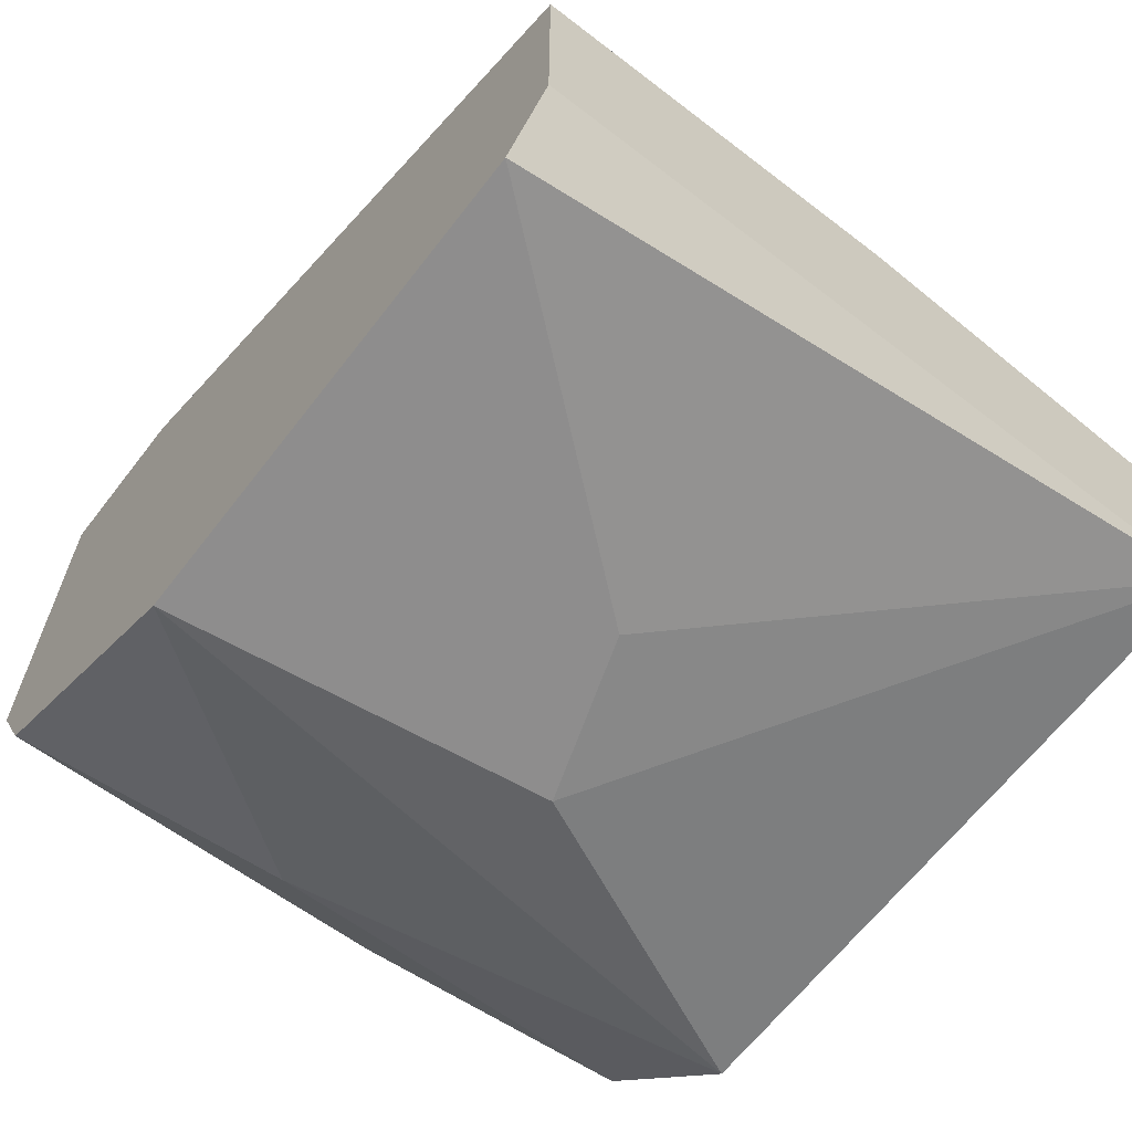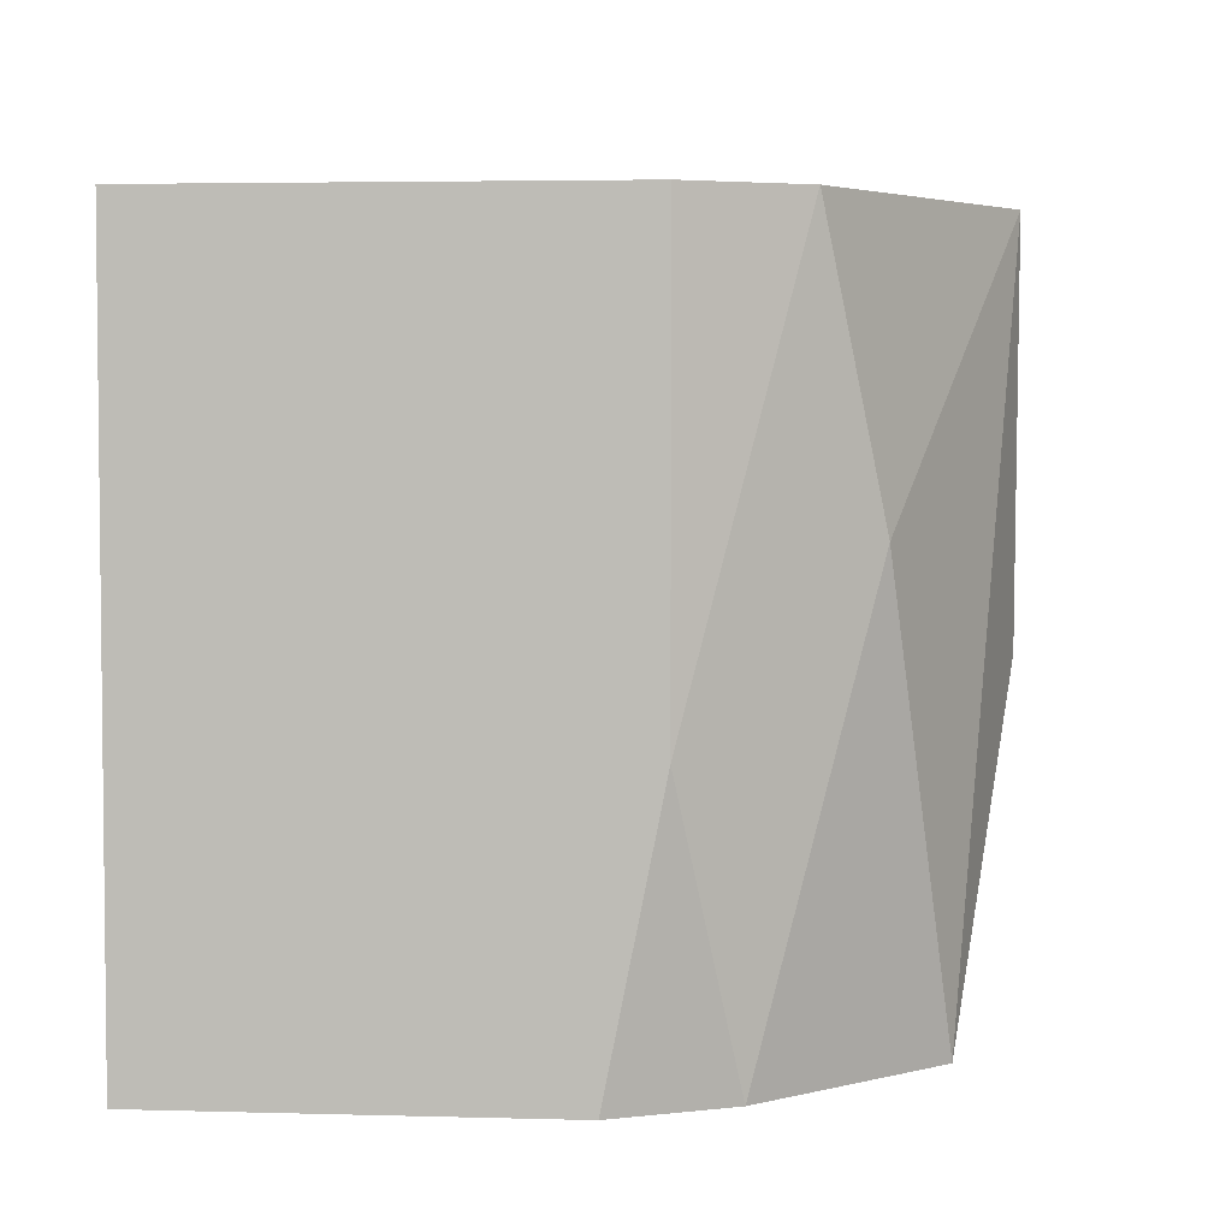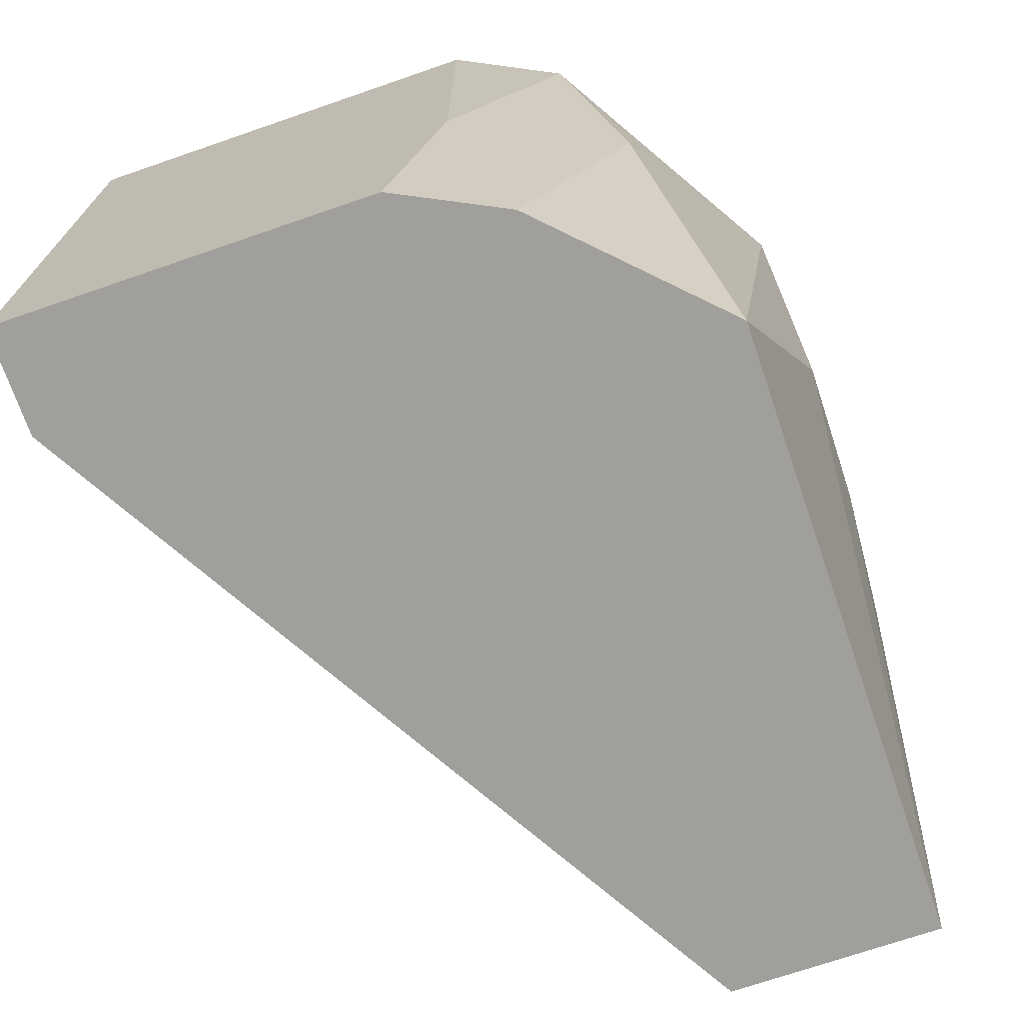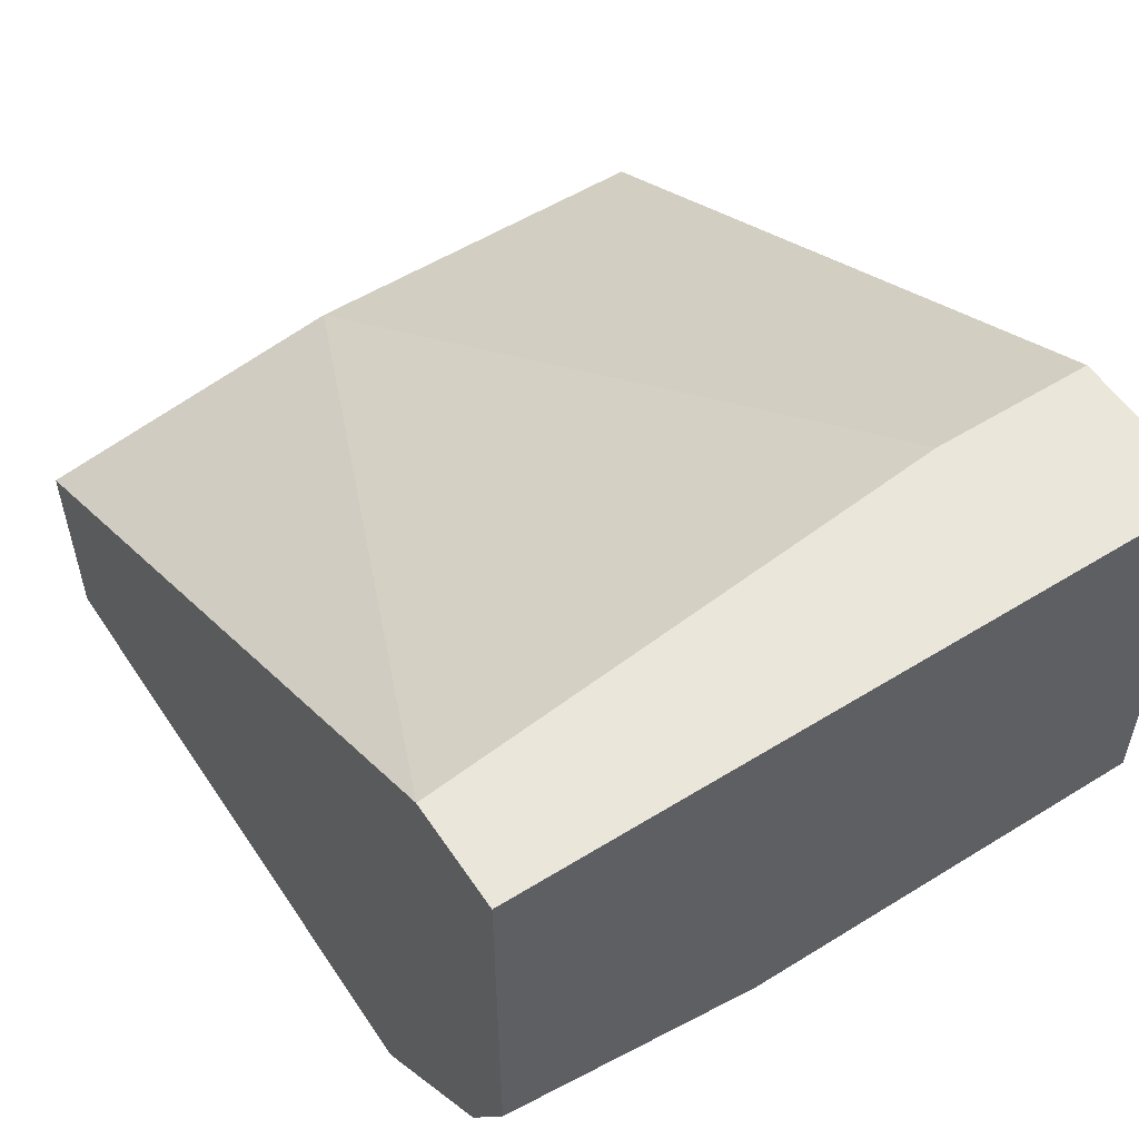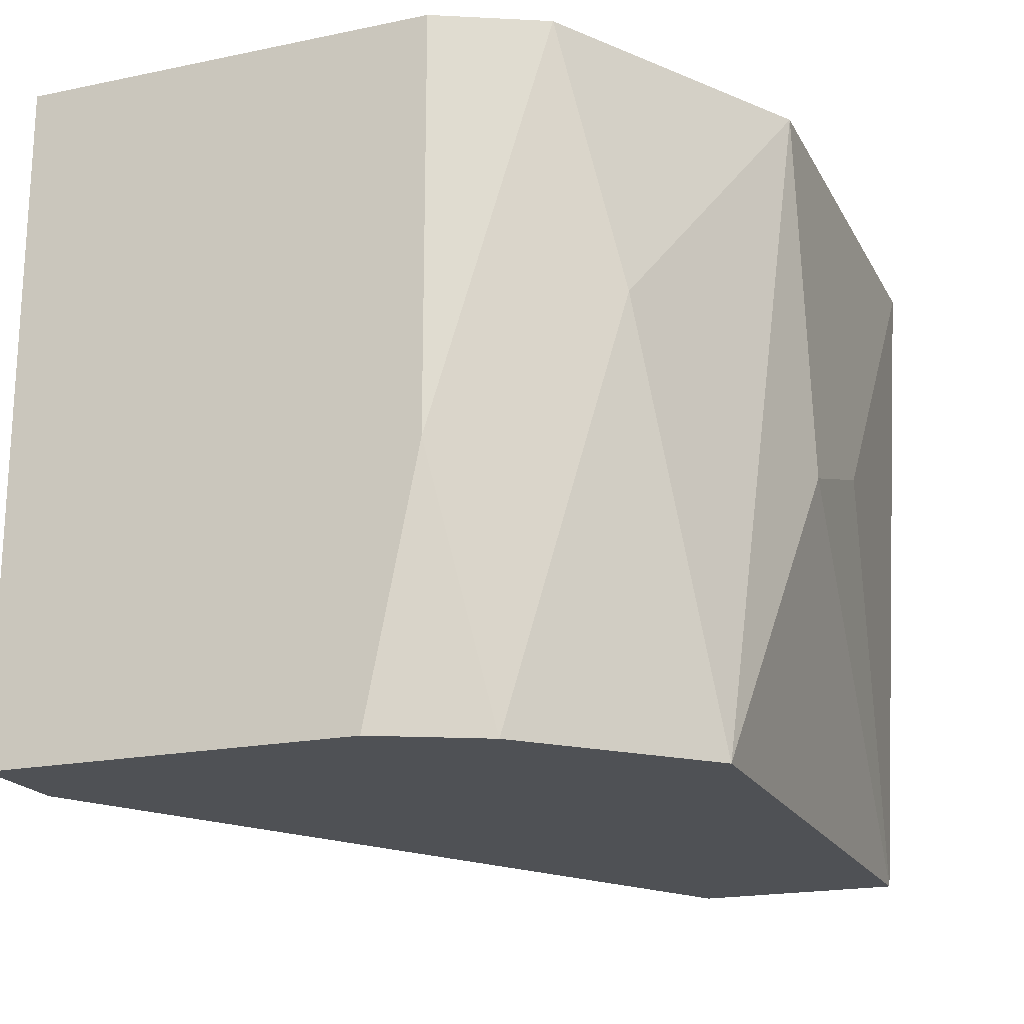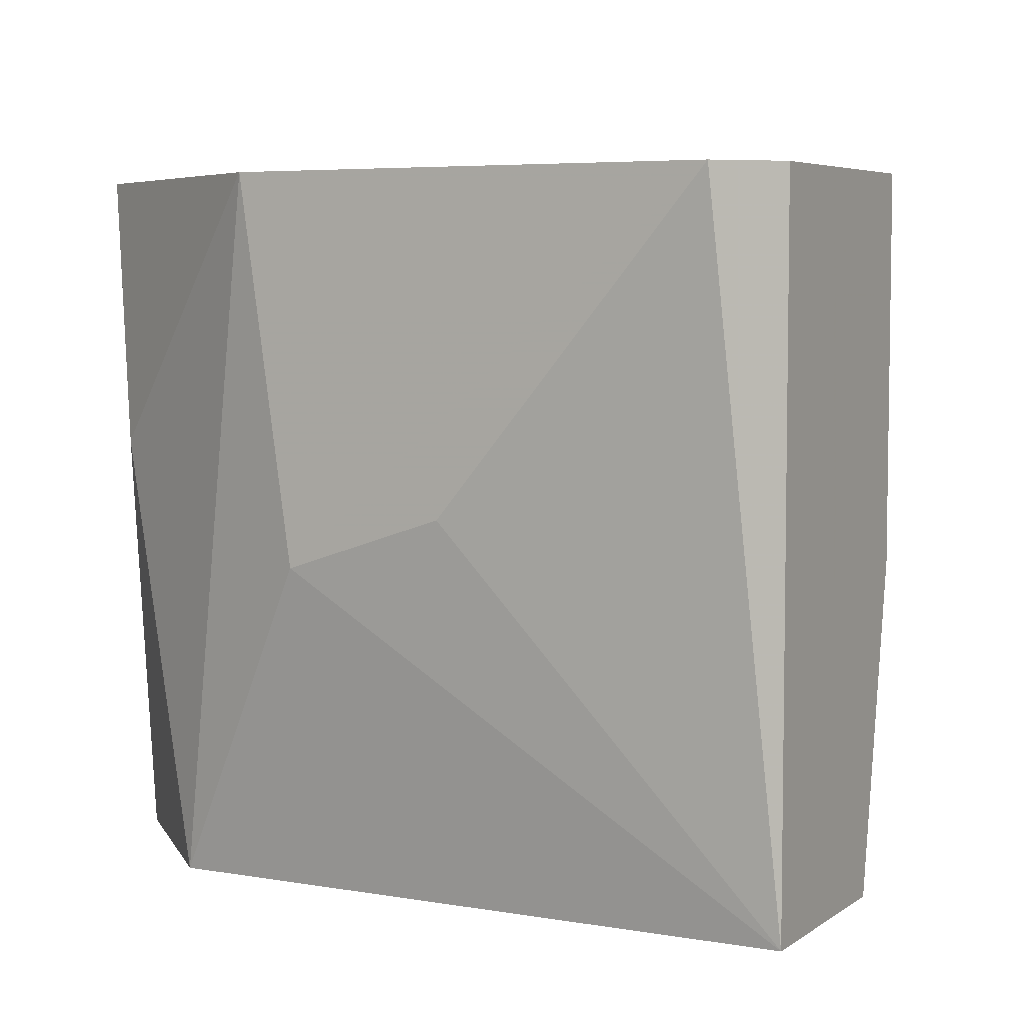
<metadata>
{"format":"obj","ext":"obj","renderer":"f3d","projection":"perspective","resolution":1024,"background":"white","views":[{"elev":-64.7,"azim":52.3,"up":"+Y"},{"elev":3.9,"azim":-84.7,"up":"+Z"},{"elev":-71.2,"azim":-71.0,"up":"+Z"},{"elev":54.9,"azim":-123.2,"up":"+Y"},{"elev":-19.5,"azim":-68.8,"up":"+Z"},{"elev":5.5,"azim":28.1,"up":"+Z"}]}
</metadata>
<code>
v -0.01884 -0.02417 -0.005983
v -0.01884 -0.02275 -0.02449
v -0.0103 -0.02845 -0.01595
v -0.01172 -0.02845 -0.005983
v -0.02026 -0.0199 -0.02449
v -0.02026 -0.00994 -0.02449
v -0.02026 -0.00994 -0.005983
v -0.02026 -0.02133 -0.01737
v -0.02026 -0.02133 -0.005983
v -0.006025 -0.02845 -0.01453
v -0.01599 -0.00994 -0.01026
v -0.01599 -0.00994 -0.005983
v 0.002518 -0.0199 -0.01595
v 0.002518 -0.0199 -0.005983
v 0.002518 -0.02133 -0.02449
v 0.002518 -0.02702 -0.02449
v 0.002518 -0.02702 -0.005983
v -0.01741 -0.0256 -0.0131
v -0.01741 -0.00994 -0.02449
v -0.01456 -0.02702 -0.02449
v 0.001093 -0.02845 -0.005983
f 3 16 10
f 5 6 15
f 21 12 1
f 5 15 20
f 12 21 14
f 20 15 16
f 15 14 16
f 6 5 7
f 12 6 7
f 1 12 7
f 21 1 4
f 15 6 19
f 6 12 19
f 20 16 3
f 21 4 3
f 4 20 3
f 14 15 13
f 12 14 13
f 15 19 13
f 7 5 9
f 1 7 9
f 14 21 17
f 21 16 17
f 16 14 17
f 4 1 18
f 20 4 18
f 5 20 2
f 18 1 2
f 20 18 2
f 19 12 11
f 12 13 11
f 13 19 11
f 9 5 8
f 1 9 8
f 5 2 8
f 2 1 8
f 16 21 10
f 21 3 10

</code>
